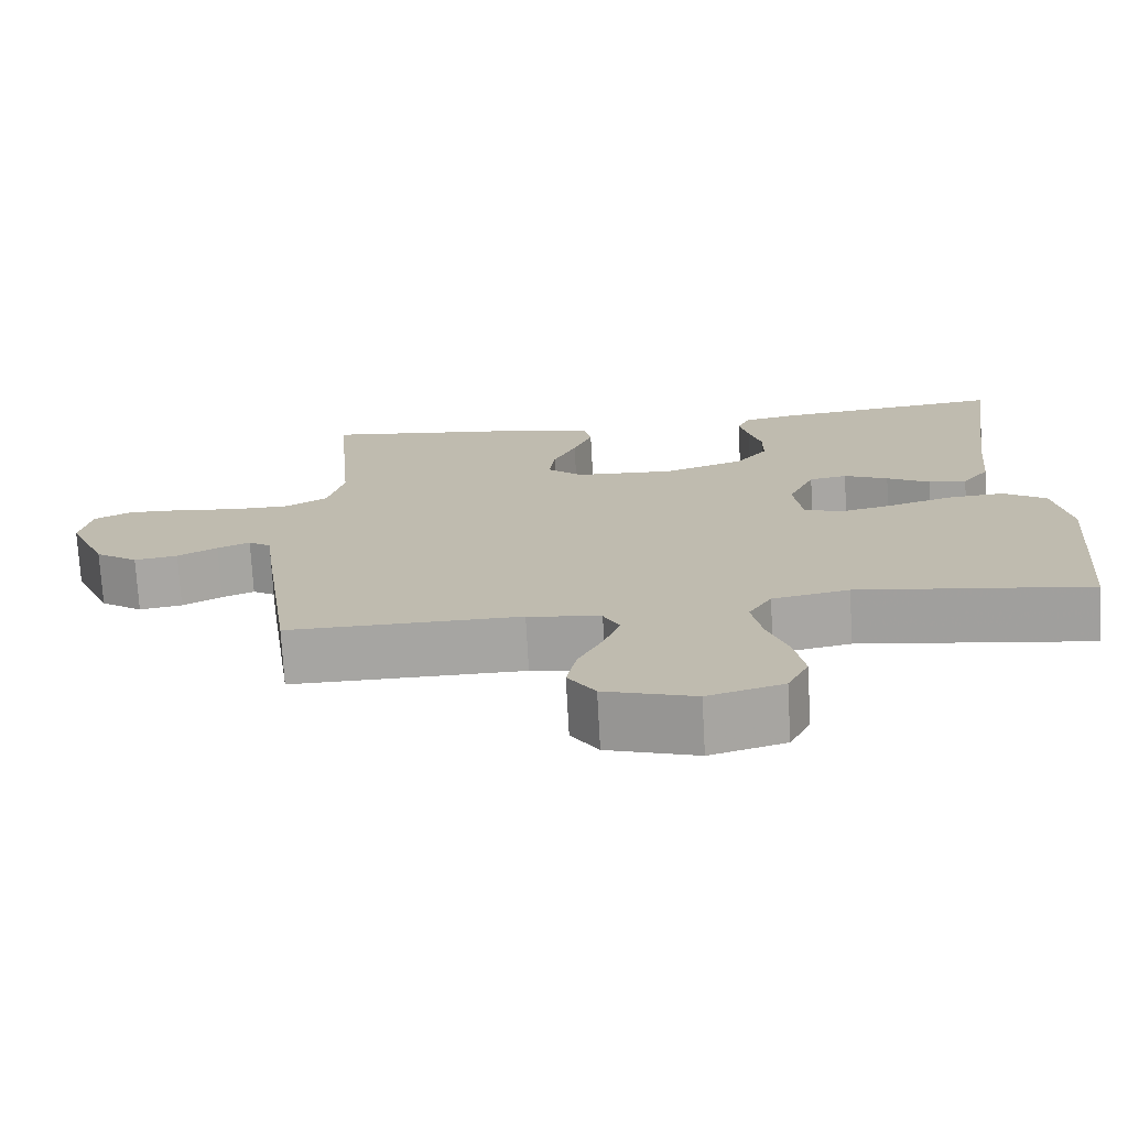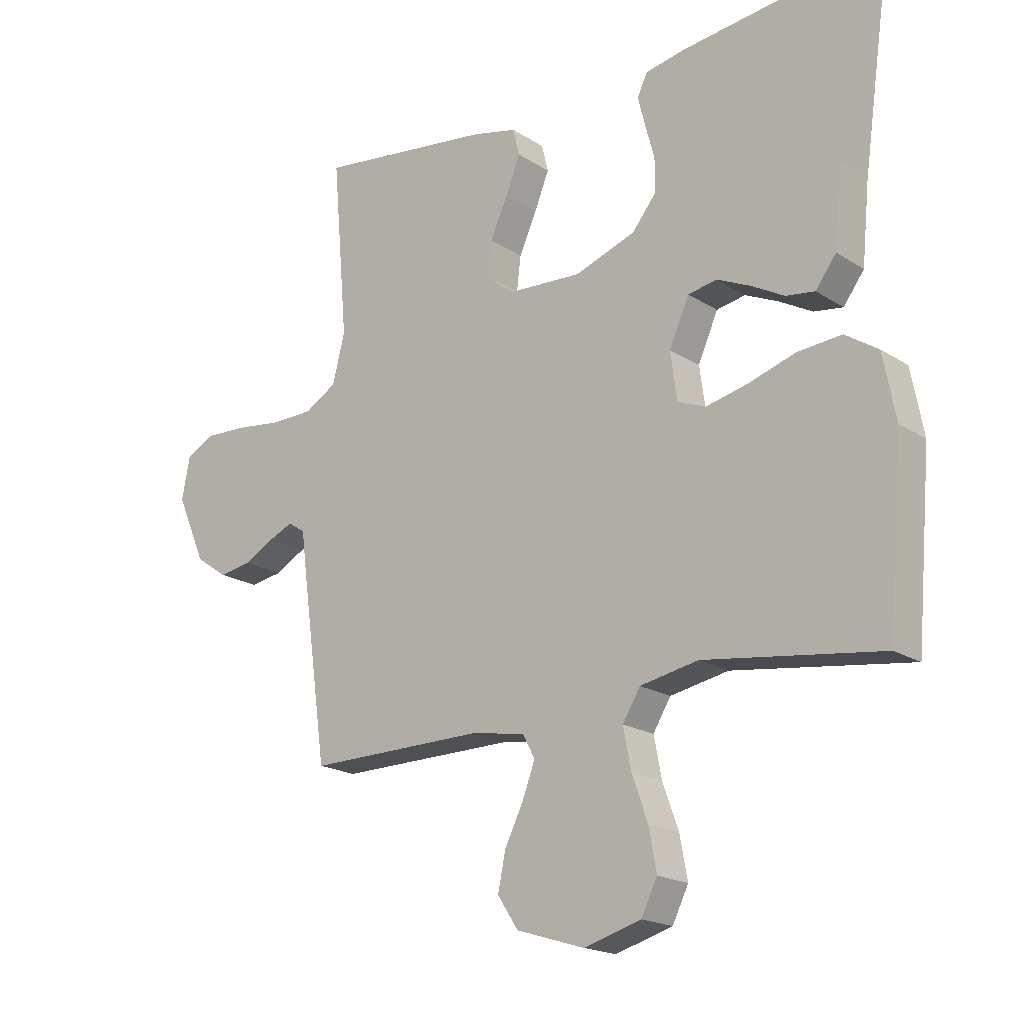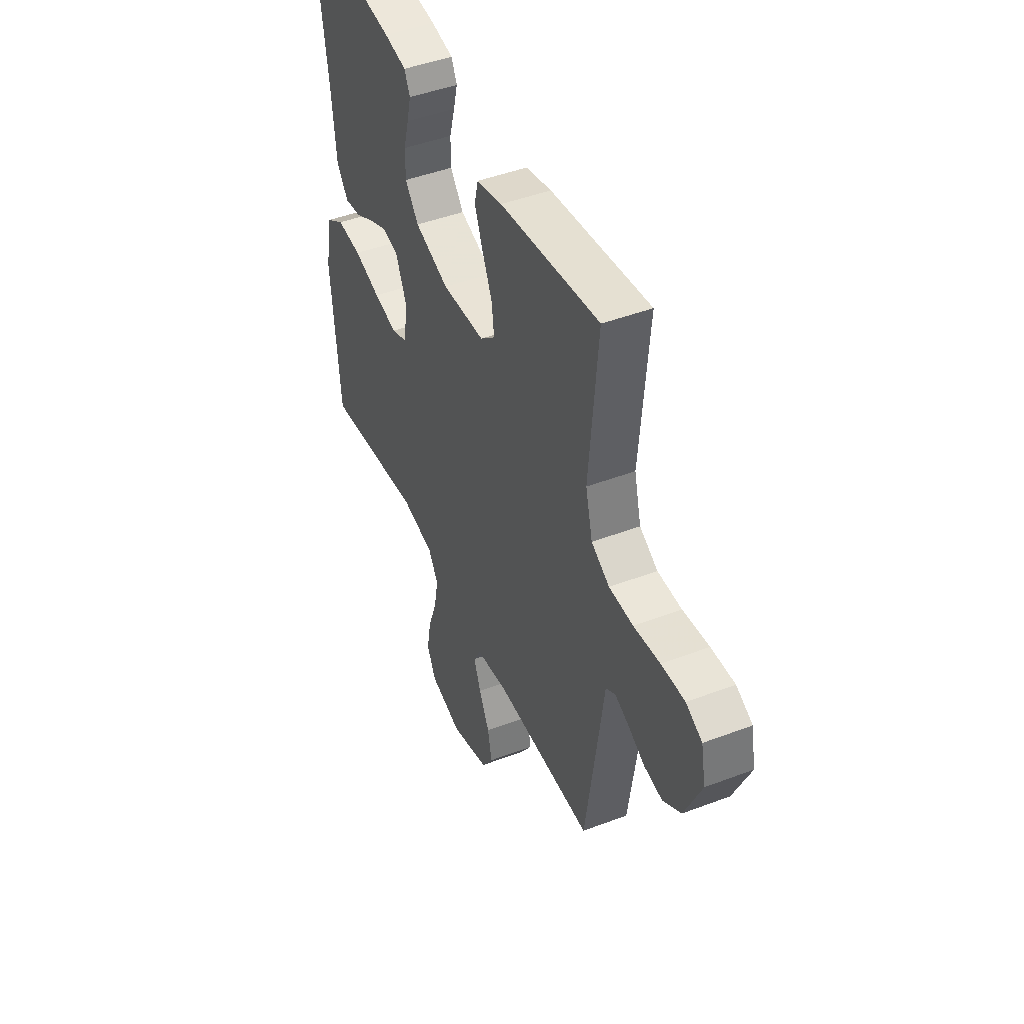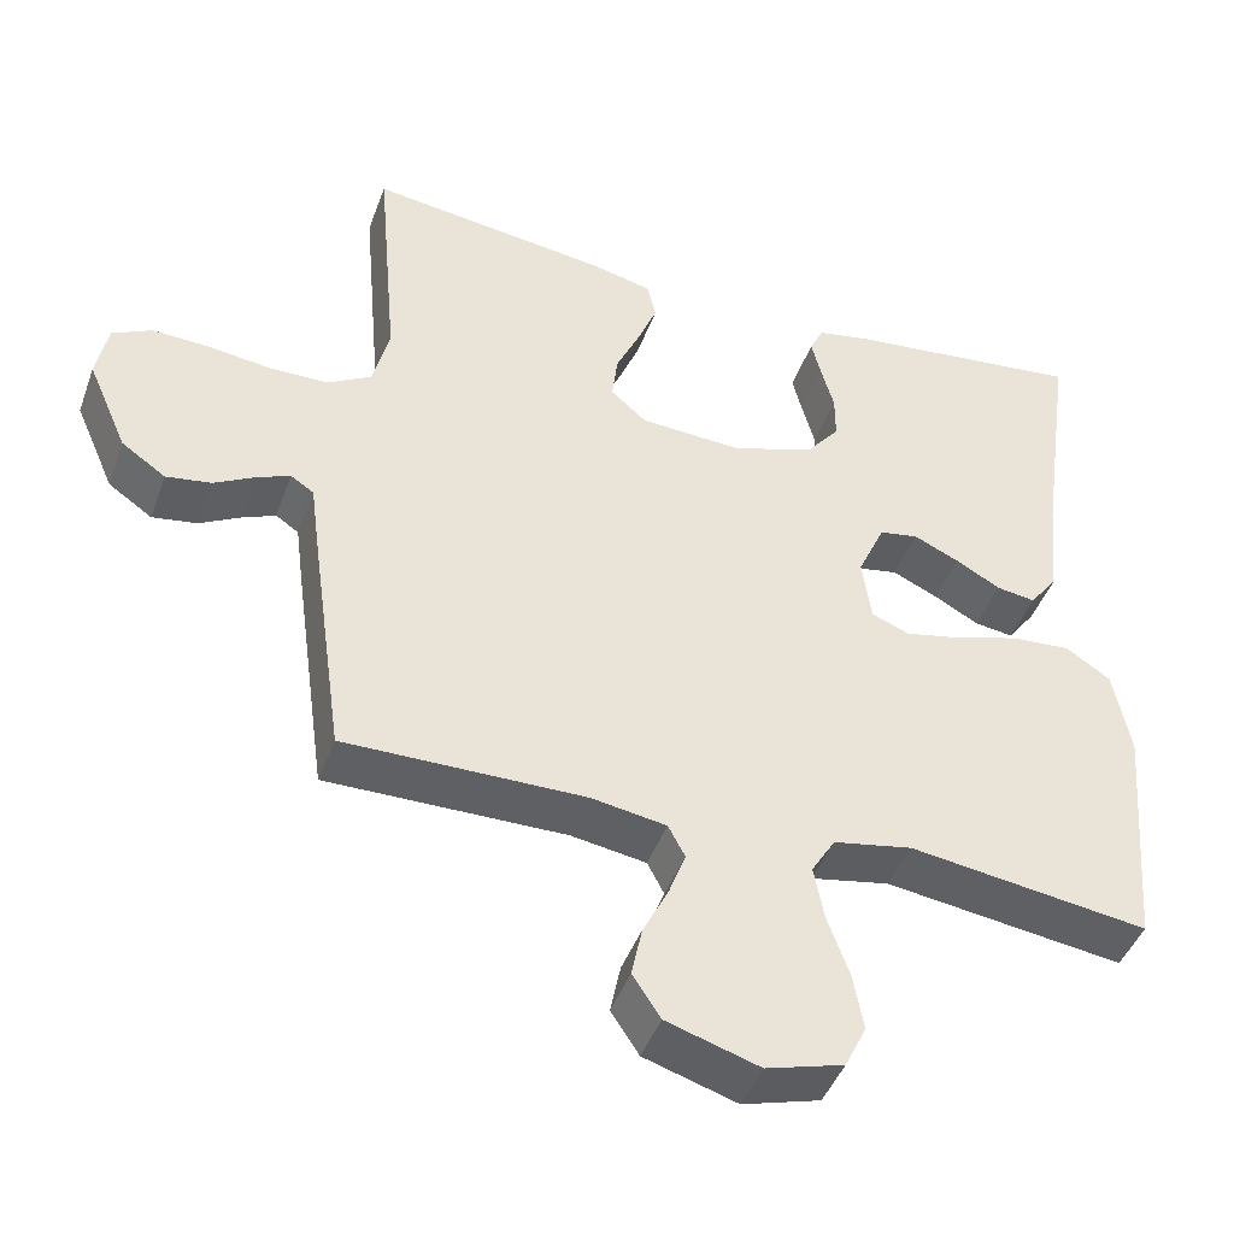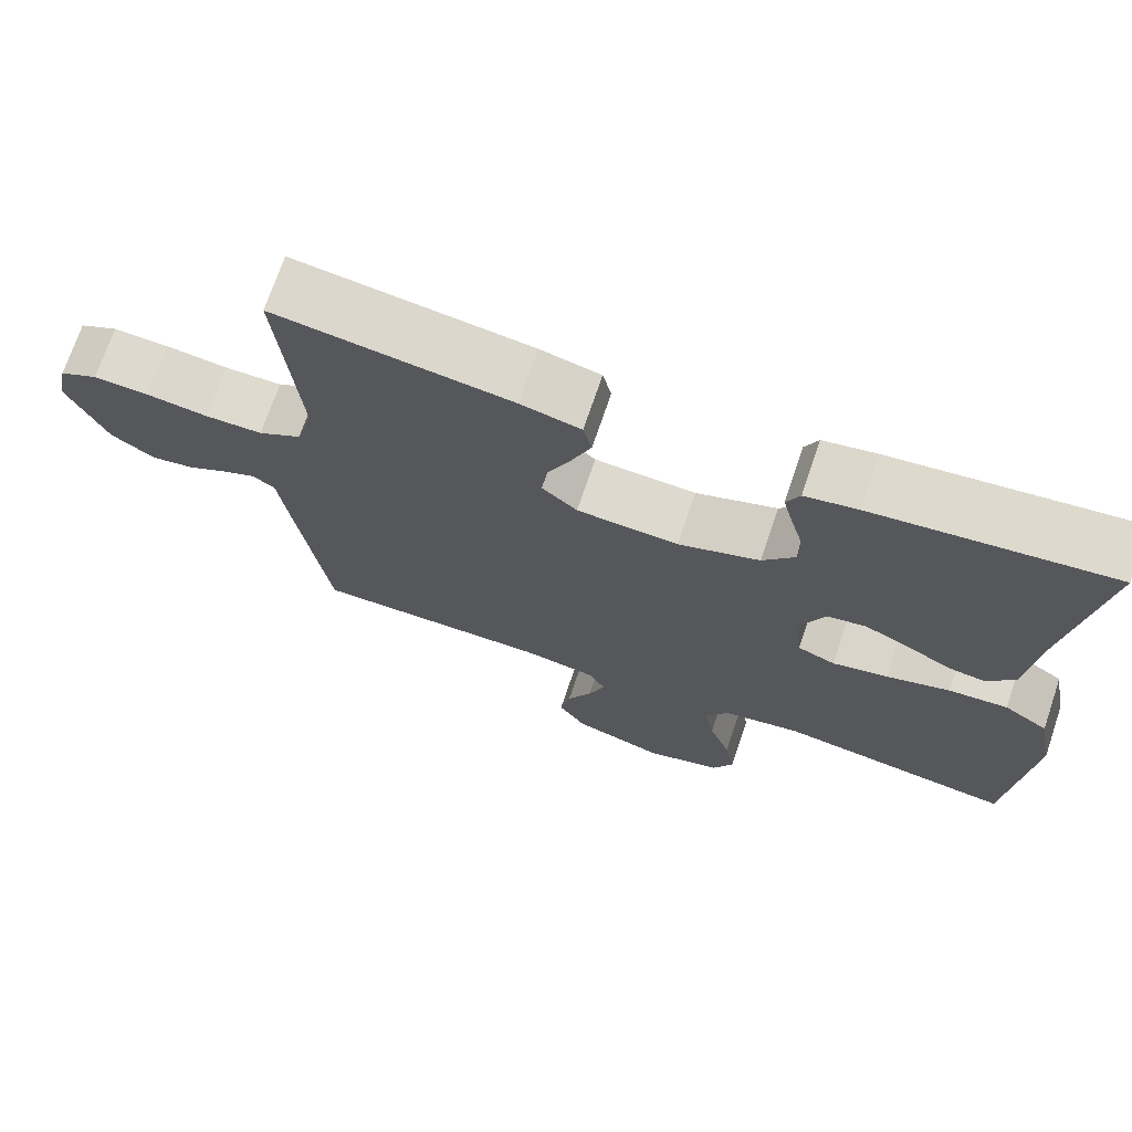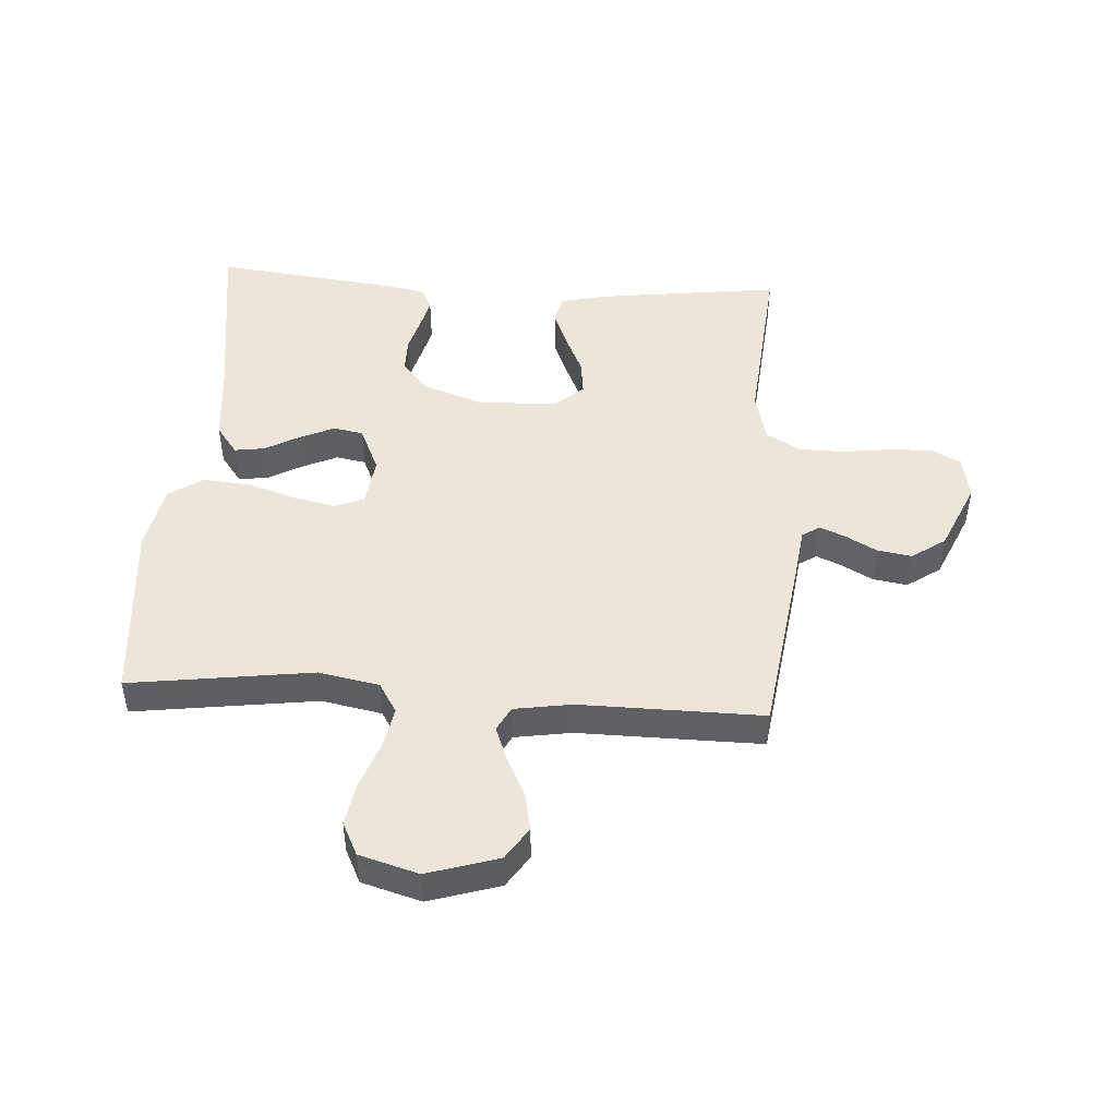
<metadata>
{"format":"obj","ext":"obj","renderer":"f3d","projection":"perspective","resolution":1024,"background":"white","views":[{"elev":-73.5,"azim":3.2,"up":"+Z"},{"elev":-18.9,"azim":39.8,"up":"+Z"},{"elev":45.8,"azim":-113.6,"up":"+Z"},{"elev":-44.5,"azim":-19.5,"up":"+Z"},{"elev":71.3,"azim":18.7,"up":"+Z"},{"elev":47.2,"azim":-176.3,"up":"+Y"}]}
</metadata>
<code>
v 0.5 0.07 0.5
v 0.457 0.07 0.2
v 0.444 0.07 0.068
v 0.409 0.07 0.021
v 0.36 0.07 0.028
v 0.304 0.07 0.059
v 0.247 0.07 0.085
v 0.198 0.07 0.076
v 0.164 0.07 0
v 0.175 0.07 -0.081
v 0.223 0.07 -0.1
v 0.294 0.07 -0.084
v 0.374 0.07 -0.059
v 0.449 0.07 -0.053
v 0.505 0.07 -0.09
v 0.526 0.07 -0.2
v 0.5 0.07 -0.5
v 0.2 0.07 -0.459
v 0.101 0.07 -0.478
v 0.071 0.07 -0.527
v 0.084 0.07 -0.595
v 0.111 0.07 -0.67
v 0.124 0.07 -0.741
v 0.097 0.07 -0.796
v 0 0.07 -0.824
v -0.116 0.07 -0.788
v -0.151 0.07 -0.735
v -0.138 0.07 -0.672
v -0.106 0.07 -0.608
v -0.085 0.07 -0.552
v -0.106 0.07 -0.512
v -0.2 0.07 -0.497
v -0.5 0.07 -0.5
v -0.542 0.07 -0.2
v -0.553 0.07 -0.116
v -0.582 0.07 -0.097
v -0.624 0.07 -0.115
v -0.675 0.07 -0.143
v -0.731 0.07 -0.152
v -0.786 0.07 -0.114
v -0.836 0.07 0
v -0.822 0.07 0.072
v -0.773 0.07 0.097
v -0.702 0.07 0.094
v -0.623 0.07 0.084
v -0.55 0.07 0.085
v -0.495 0.07 0.117
v -0.474 0.07 0.2
v -0.5 0.07 0.5
v -0.2 0.07 0.461
v -0.123 0.07 0.443
v -0.112 0.07 0.397
v -0.137 0.07 0.335
v -0.167 0.07 0.269
v -0.174 0.07 0.211
v -0.129 0.07 0.172
v 0 0.07 0.165
v 0.103 0.07 0.201
v 0.144 0.07 0.252
v 0.144 0.07 0.309
v 0.128 0.07 0.367
v 0.116 0.07 0.416
v 0.133 0.07 0.452
v 0.2 0.07 0.465
v 0.5 0 0.5
v 0.457 0 0.2
v 0.444 0 0.068
v 0.409 0 0.021
v 0.36 0 0.028
v 0.304 0 0.059
v 0.247 0 0.085
v 0.198 0 0.076
v 0.164 0 0
v 0.175 0 -0.081
v 0.223 0 -0.1
v 0.294 0 -0.084
v 0.374 0 -0.059
v 0.449 0 -0.053
v 0.505 0 -0.09
v 0.526 0 -0.2
v 0.5 0 -0.5
v 0.2 0 -0.459
v 0.101 0 -0.478
v 0.071 0 -0.527
v 0.084 0 -0.595
v 0.111 0 -0.67
v 0.124 0 -0.741
v 0.097 0 -0.796
v 0 0 -0.824
v -0.116 0 -0.788
v -0.151 0 -0.735
v -0.138 0 -0.672
v -0.106 0 -0.608
v -0.085 0 -0.552
v -0.106 0 -0.512
v -0.2 0 -0.497
v -0.5 0 -0.5
v -0.542 0 -0.2
v -0.553 0 -0.116
v -0.582 0 -0.097
v -0.624 0 -0.115
v -0.675 0 -0.143
v -0.731 0 -0.152
v -0.786 0 -0.114
v -0.836 0 0
v -0.822 0 0.072
v -0.773 0 0.097
v -0.702 0 0.094
v -0.623 0 0.084
v -0.55 0 0.085
v -0.495 0 0.117
v -0.474 0 0.2
v -0.5 0 0.5
v -0.2 0 0.461
v -0.123 0 0.443
v -0.112 0 0.397
v -0.137 0 0.335
v -0.167 0 0.269
v -0.174 0 0.211
v -0.129 0 0.172
v 0 0 0.165
v 0.103 0 0.201
v 0.144 0 0.252
v 0.144 0 0.309
v 0.128 0 0.367
v 0.116 0 0.416
v 0.133 0 0.452
v 0.2 0 0.465
f 64 1 2
f 63 64 2
f 62 63 2
f 61 62 2
f 60 61 2
f 4 5 6
f 3 4 6
f 2 3 6
f 60 2 6
f 59 60 6
f 58 59 6 7
f 57 58 7 8
f 56 57 8 9
f 52 53 54
f 51 52 54
f 50 51 54
f 49 50 54
f 48 49 54
f 47 48 54 55
f 46 47 55 56
f 43 44 45
f 42 43 45
f 41 42 45
f 40 41 45
f 39 40 45
f 38 39 45
f 37 38 45
f 36 37 45 46
f 56 9 10
f 46 56 10
f 36 46 10
f 35 36 10
f 35 10 11
f 34 35 11
f 33 34 11
f 32 33 11
f 27 28 29
f 26 27 29
f 25 26 29
f 24 25 29
f 23 24 29
f 22 23 29
f 21 22 29
f 20 21 29 30
f 19 20 30 31
f 16 17 18
f 15 16 18
f 14 15 18
f 13 14 18
f 12 13 18
f 19 31 32
f 18 19 32
f 12 18 32
f 11 12 32
f 66 65 128
f 66 128 127
f 66 127 126
f 66 126 125
f 66 125 124
f 70 69 68
f 70 68 67
f 70 67 66
f 70 66 124
f 70 124 123
f 71 70 123 122
f 72 71 122 121
f 73 72 121 120
f 118 117 116
f 118 116 115
f 118 115 114
f 118 114 113
f 118 113 112
f 119 118 112 111
f 120 119 111 110
f 109 108 107
f 109 107 106
f 109 106 105
f 109 105 104
f 109 104 103
f 109 103 102
f 109 102 101
f 110 109 101 100
f 74 73 120
f 74 120 110
f 74 110 100
f 74 100 99
f 75 74 99
f 75 99 98
f 75 98 97
f 75 97 96
f 93 92 91
f 93 91 90
f 93 90 89
f 93 89 88
f 93 88 87
f 93 87 86
f 93 86 85
f 94 93 85 84
f 95 94 84 83
f 82 81 80
f 82 80 79
f 82 79 78
f 82 78 77
f 82 77 76
f 96 95 83
f 96 83 82
f 96 82 76
f 96 76 75
f 1 65 66 2
f 2 66 67 3
f 3 67 68 4
f 4 68 69 5
f 5 69 70 6
f 6 70 71 7
f 7 71 72 8
f 8 72 73 9
f 9 73 74 10
f 10 74 75 11
f 11 75 76 12
f 12 76 77 13
f 13 77 78 14
f 14 78 79 15
f 15 79 80 16
f 16 80 81 17
f 17 81 82 18
f 18 82 83 19
f 19 83 84 20
f 20 84 85 21
f 21 85 86 22
f 22 86 87 23
f 23 87 88 24
f 24 88 89 25
f 25 89 90 26
f 26 90 91 27
f 27 91 92 28
f 28 92 93 29
f 29 93 94 30
f 30 94 95 31
f 31 95 96 32
f 32 96 97 33
f 33 97 98 34
f 34 98 99 35
f 35 99 100 36
f 36 100 101 37
f 37 101 102 38
f 38 102 103 39
f 39 103 104 40
f 40 104 105 41
f 41 105 106 42
f 42 106 107 43
f 43 107 108 44
f 44 108 109 45
f 45 109 110 46
f 46 110 111 47
f 47 111 112 48
f 48 112 113 49
f 49 113 114 50
f 50 114 115 51
f 51 115 116 52
f 52 116 117 53
f 53 117 118 54
f 54 118 119 55
f 55 119 120 56
f 56 120 121 57
f 57 121 122 58
f 58 122 123 59
f 59 123 124 60
f 60 124 125 61
f 61 125 126 62
f 62 126 127 63
f 63 127 128 64
f 64 128 65 1

</code>
